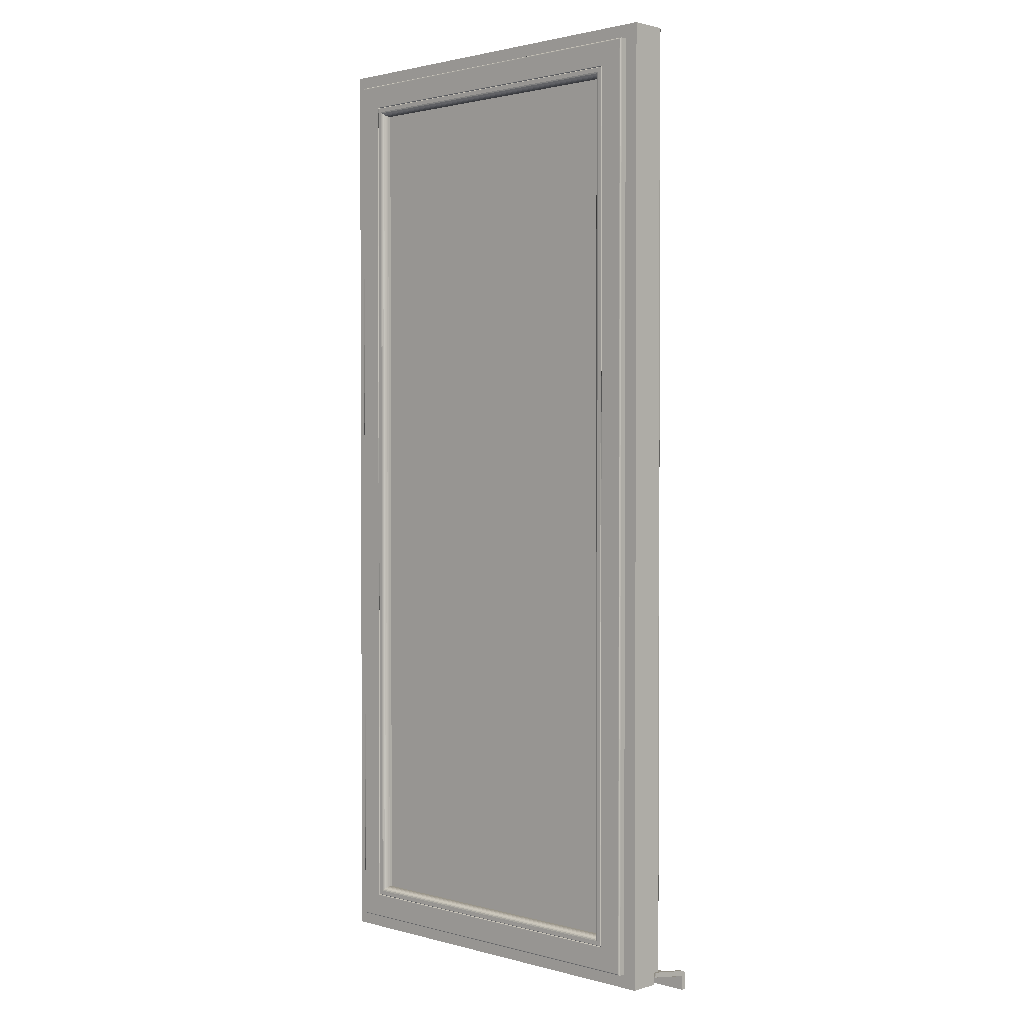
<metadata>
{"format":"obj","ext":"obj","renderer":"f3d","projection":"perspective","resolution":1024,"background":"white","views":[{"elev":1.7,"azim":43.9,"up":"+Y"}]}
</metadata>
<code>
o Okno_terasove_jednoducheB_005
v 0.8953 1.214 -0.511
v 0.8953 1.211 -0.511
v 0.8946 1.211 -0.511
v 0.8946 1.214 -0.511
v 0.8953 1.214 -0.5101
v 0.8953 1.211 -0.5101
v 0.8946 1.214 -0.5101
v 0.8946 1.211 -0.5101
v 0.8946 1.214 -0.5101
v 0.8946 1.211 -0.5101
v 0.8952 1.214 -0.5101
v 0.8952 1.211 -0.5101
v 0.8952 1.214 -0.5101
v 0.8952 1.211 -0.5101
v 0.8952 1.214 -0.5101
v 0.8952 1.211 -0.5101
v 0.8953 1.214 -0.5101
v 0.8953 1.211 -0.5101
v 0.8953 1.214 -0.5101
v 0.8953 1.211 -0.5101
v 0.8953 1.214 -0.5101
v 0.8953 1.211 -0.5101
v 0.8953 1.214 -0.5101
v 0.8953 1.211 -0.5101
v 0.8953 1.214 -0.5102
v 0.8953 1.211 -0.5102
v 0.8953 1.214 -0.5109
v 0.8953 1.211 -0.5109
v 0.8953 1.214 -0.5109
v 0.8953 1.211 -0.5109
v 0.8953 1.214 -0.5109
v 0.8953 1.211 -0.5109
v 0.8953 1.214 -0.5109
v 0.8953 1.211 -0.5109
v 0.8953 1.214 -0.5109
v 0.8953 1.211 -0.5109
v 0.8952 1.214 -0.5109
v 0.8952 1.211 -0.5109
v 0.8952 1.214 -0.5109
v 0.8952 1.211 -0.5109
v 0.8952 1.214 -0.5109
v 0.8952 1.211 -0.5109
v 0.8946 1.214 -0.5109
v 0.8946 1.211 -0.5109
v 0.8953 1.214 -0.5109
v 0.8946 1.214 -0.5109
v 0.8953 1.214 -0.5101
v 0.8946 1.214 -0.5101
v 0.8946 1.214 -0.5101
v 0.8952 1.214 -0.5101
v 0.8952 1.214 -0.5101
v 0.8952 1.214 -0.5101
v 0.8953 1.214 -0.5101
v 0.8953 1.214 -0.5101
v 0.8953 1.214 -0.5101
v 0.8953 1.214 -0.5101
v 0.8953 1.214 -0.5101
v 0.8953 1.214 -0.5108
v 0.8953 1.214 -0.5108
v 0.8953 1.214 -0.5108
v 0.8953 1.214 -0.5108
v 0.8953 1.214 -0.5109
v 0.8952 1.214 -0.5109
v 0.8952 1.214 -0.5109
v 0.8952 1.214 -0.5109
v 0.8946 1.214 -0.5109
v 0.8953 1.215 -0.5106
v 0.8946 1.215 -0.5106
v 0.8953 1.214 -0.51
v 0.8946 1.214 -0.51
v 0.8946 1.214 -0.51
v 0.8952 1.214 -0.51
v 0.8952 1.214 -0.51
v 0.8952 1.214 -0.51
v 0.8953 1.214 -0.51
v 0.8953 1.214 -0.5101
v 0.8953 1.214 -0.5101
v 0.8953 1.214 -0.5101
v 0.8953 1.214 -0.5101
v 0.8953 1.215 -0.5105
v 0.8953 1.215 -0.5105
v 0.8953 1.215 -0.5105
v 0.8953 1.215 -0.5105
v 0.8953 1.215 -0.5105
v 0.8952 1.215 -0.5105
v 0.8952 1.215 -0.5105
v 0.8952 1.215 -0.5105
v 0.8946 1.215 -0.5105
v 0.8953 1.215 -0.5101
v 0.8946 1.215 -0.5101
v 0.8953 1.214 -0.5099
v 0.8946 1.214 -0.5099
v 0.8946 1.214 -0.5099
v 0.8952 1.214 -0.5099
v 0.8952 1.214 -0.5099
v 0.8952 1.214 -0.5099
v 0.8953 1.214 -0.5099
v 0.8953 1.214 -0.51
v 0.8953 1.214 -0.51
v 0.8953 1.214 -0.51
v 0.8953 1.214 -0.51
v 0.8953 1.215 -0.5101
v 0.8953 1.215 -0.5101
v 0.8953 1.215 -0.5101
v 0.8953 1.215 -0.5101
v 0.8953 1.215 -0.5101
v 0.8952 1.215 -0.5101
v 0.8952 1.215 -0.5101
v 0.8952 1.215 -0.5101
v 0.8946 1.215 -0.5101
v 0.8953 1.216 -0.5024
v 0.8946 1.216 -0.5024
v 0.8953 1.215 -0.5023
v 0.8946 1.215 -0.5023
v 0.8946 1.215 -0.5023
v 0.8952 1.215 -0.5023
v 0.8952 1.215 -0.5023
v 0.8952 1.215 -0.5023
v 0.8953 1.215 -0.5023
v 0.8953 1.215 -0.5023
v 0.8953 1.215 -0.5023
v 0.8953 1.215 -0.5023
v 0.8953 1.215 -0.5023
v 0.8953 1.216 -0.5024
v 0.8953 1.216 -0.5024
v 0.8953 1.216 -0.5024
v 0.8953 1.216 -0.5024
v 0.8953 1.216 -0.5024
v 0.8952 1.216 -0.5024
v 0.8952 1.216 -0.5024
v 0.8952 1.216 -0.5024
v 0.8946 1.216 -0.5024
v 0.8212 1.214 -0.511
v 0.8219 1.214 -0.511
v 0.8219 1.211 -0.511
v 0.8212 1.211 -0.511
v 0.8212 1.214 -0.5101
v 0.8212 1.211 -0.5101
v 0.8219 1.214 -0.5101
v 0.8219 1.211 -0.5101
v 0.8219 1.214 -0.5101
v 0.8219 1.211 -0.5101
v 0.8213 1.214 -0.5101
v 0.8213 1.211 -0.5101
v 0.8213 1.214 -0.5101
v 0.8213 1.211 -0.5101
v 0.8212 1.214 -0.5101
v 0.8212 1.211 -0.5101
v 0.8212 1.214 -0.5101
v 0.8212 1.211 -0.5101
v 0.8212 1.214 -0.5101
v 0.8212 1.211 -0.5101
v 0.8212 1.214 -0.5101
v 0.8212 1.211 -0.5101
v 0.8212 1.214 -0.5101
v 0.8212 1.211 -0.5101
v 0.8212 1.214 -0.5102
v 0.8212 1.211 -0.5102
v 0.8212 1.214 -0.5109
v 0.8212 1.211 -0.5109
v 0.8212 1.214 -0.5109
v 0.8212 1.211 -0.5109
v 0.8212 1.214 -0.5109
v 0.8212 1.211 -0.5109
v 0.8212 1.214 -0.5109
v 0.8212 1.211 -0.5109
v 0.8212 1.214 -0.5109
v 0.8212 1.211 -0.5109
v 0.8212 1.214 -0.5109
v 0.8212 1.211 -0.5109
v 0.8213 1.214 -0.5109
v 0.8213 1.211 -0.5109
v 0.8213 1.214 -0.5109
v 0.8213 1.211 -0.5109
v 0.8219 1.214 -0.5109
v 0.8219 1.211 -0.5109
v 0.8212 1.214 -0.5109
v 0.8219 1.214 -0.5109
v 0.8212 1.214 -0.5101
v 0.8219 1.214 -0.5101
v 0.8219 1.214 -0.5101
v 0.8213 1.214 -0.5101
v 0.8213 1.214 -0.5101
v 0.8212 1.214 -0.5101
v 0.8212 1.214 -0.5101
v 0.8212 1.214 -0.5101
v 0.8212 1.214 -0.5101
v 0.8212 1.214 -0.5101
v 0.8212 1.214 -0.5101
v 0.8212 1.214 -0.5108
v 0.8212 1.214 -0.5108
v 0.8212 1.214 -0.5108
v 0.8212 1.214 -0.5108
v 0.8212 1.214 -0.5109
v 0.8212 1.214 -0.5109
v 0.8213 1.214 -0.5109
v 0.8213 1.214 -0.5109
v 0.8219 1.214 -0.5109
v 0.8212 1.215 -0.5106
v 0.8219 1.215 -0.5106
v 0.8212 1.214 -0.51
v 0.8219 1.214 -0.51
v 0.8219 1.214 -0.51
v 0.8213 1.214 -0.51
v 0.8213 1.214 -0.51
v 0.8212 1.214 -0.51
v 0.8212 1.214 -0.51
v 0.8212 1.214 -0.5101
v 0.8212 1.214 -0.5101
v 0.8212 1.214 -0.5101
v 0.8212 1.214 -0.5101
v 0.8212 1.215 -0.5105
v 0.8212 1.215 -0.5105
v 0.8212 1.215 -0.5105
v 0.8212 1.215 -0.5105
v 0.8212 1.215 -0.5105
v 0.8212 1.215 -0.5105
v 0.8213 1.215 -0.5105
v 0.8213 1.215 -0.5105
v 0.8219 1.215 -0.5105
v 0.8212 1.215 -0.5101
v 0.8219 1.215 -0.5101
v 0.8212 1.214 -0.5099
v 0.8219 1.214 -0.5099
v 0.8219 1.214 -0.5099
v 0.8213 1.214 -0.5099
v 0.8213 1.214 -0.5099
v 0.8212 1.214 -0.5099
v 0.8212 1.214 -0.5099
v 0.8212 1.214 -0.51
v 0.8212 1.214 -0.51
v 0.8212 1.214 -0.51
v 0.8212 1.214 -0.51
v 0.8212 1.215 -0.5101
v 0.8212 1.215 -0.5101
v 0.8212 1.215 -0.5101
v 0.8212 1.215 -0.5101
v 0.8212 1.215 -0.5101
v 0.8212 1.215 -0.5101
v 0.8213 1.215 -0.5101
v 0.8213 1.215 -0.5101
v 0.8219 1.215 -0.5101
v 0.8212 1.216 -0.5024
v 0.8219 1.216 -0.5024
v 0.8212 1.215 -0.5023
v 0.8219 1.215 -0.5023
v 0.8219 1.215 -0.5023
v 0.8213 1.215 -0.5023
v 0.8213 1.215 -0.5023
v 0.8212 1.215 -0.5023
v 0.8212 1.215 -0.5023
v 0.8212 1.215 -0.5023
v 0.8212 1.215 -0.5023
v 0.8212 1.215 -0.5023
v 0.8212 1.215 -0.5023
v 0.8212 1.216 -0.5024
v 0.8212 1.216 -0.5024
v 0.8212 1.216 -0.5024
v 0.8212 1.216 -0.5024
v 0.8212 1.216 -0.5024
v 0.8212 1.216 -0.5024
v 0.8213 1.216 -0.5024
v 0.8213 1.216 -0.5024
v 0.8219 1.216 -0.5024
v 0.8212 1.211 -0.5102
v 0.8953 1.211 -0.5102
v 0.8953 1.211 -0.51
v 0.8212 1.211 -0.51
v 0.8953 1.214 -0.51
v 0.8212 1.214 -0.51
v 0.8953 1.214 -0.5078
v 0.8212 1.214 -0.5078
v 0.8953 1.215 -0.5023
v 0.8212 1.215 -0.5023
v 0.8953 1.214 -0.51
v 0.8212 1.214 -0.51
v 0.8212 1.214 -0.5102
v 0.8953 1.214 -0.5102
v 0.8953 1.214 -0.5101
v 0.8212 1.214 -0.5101
v 0.8953 1.214 -0.5101
v 0.8212 1.214 -0.5101
v 0.8925 1.385 -0.4968
v 0.8925 1.216 -0.4968
v 0.895 1.214 -0.4968
v 0.895 1.387 -0.4968
v 0.8239 1.385 -0.4968
v 0.8213 1.387 -0.4968
v 0.8239 1.216 -0.4968
v 0.8213 1.214 -0.4968
v 0.8925 1.216 -0.4958
v 0.8925 1.385 -0.4958
v 0.8239 1.385 -0.4958
v 0.8239 1.216 -0.4958
v 0.8882 1.221 -0.4954
v 0.8923 1.217 -0.4954
v 0.8923 1.384 -0.4954
v 0.8882 1.38 -0.4954
v 0.8241 1.384 -0.4954
v 0.8282 1.38 -0.4954
v 0.8241 1.217 -0.4954
v 0.8282 1.221 -0.4954
v 0.8879 1.221 -0.4954
v 0.8879 1.38 -0.4954
v 0.8872 1.379 -0.4954
v 0.8872 1.222 -0.4954
v 0.8285 1.38 -0.4954
v 0.8292 1.379 -0.4954
v 0.8285 1.221 -0.4954
v 0.8292 1.222 -0.4954
v 0.8863 1.223 -0.4972
v 0.8863 1.223 -0.4966
v 0.8863 1.378 -0.4966
v 0.8863 1.378 -0.4972
v 0.83 1.378 -0.4966
v 0.83 1.378 -0.4972
v 0.83 1.223 -0.4966
v 0.83 1.223 -0.4972
v 0.8925 1.385 -0.4957
v 0.8925 1.216 -0.4957
v 0.8925 1.385 -0.4956
v 0.8925 1.216 -0.4956
v 0.8925 1.384 -0.4956
v 0.8925 1.216 -0.4956
v 0.8925 1.384 -0.4955
v 0.8925 1.216 -0.4955
v 0.8925 1.384 -0.4955
v 0.8925 1.216 -0.4955
v 0.8239 1.385 -0.4957
v 0.8239 1.385 -0.4956
v 0.8239 1.384 -0.4956
v 0.8239 1.384 -0.4955
v 0.8239 1.384 -0.4955
v 0.8239 1.216 -0.4957
v 0.8239 1.216 -0.4956
v 0.8239 1.216 -0.4956
v 0.8239 1.216 -0.4955
v 0.8239 1.216 -0.4955
v 0.8923 1.217 -0.4954
v 0.8923 1.384 -0.4954
v 0.8924 1.217 -0.4954
v 0.8924 1.384 -0.4954
v 0.8924 1.216 -0.4954
v 0.8924 1.384 -0.4954
v 0.8924 1.216 -0.4955
v 0.8924 1.384 -0.4955
v 0.8241 1.384 -0.4954
v 0.824 1.384 -0.4954
v 0.824 1.384 -0.4954
v 0.8239 1.384 -0.4955
v 0.8241 1.217 -0.4954
v 0.824 1.217 -0.4954
v 0.824 1.216 -0.4954
v 0.8239 1.216 -0.4955
v 0.8881 1.38 -0.4955
v 0.888 1.38 -0.4955
v 0.888 1.221 -0.4955
v 0.8881 1.221 -0.4955
v 0.8283 1.38 -0.4955
v 0.8283 1.38 -0.4955
v 0.8283 1.221 -0.4955
v 0.8283 1.221 -0.4955
v 0.888 1.221 -0.4955
v 0.888 1.38 -0.4955
v 0.8284 1.38 -0.4955
v 0.8284 1.221 -0.4955
v 0.8881 1.38 -0.4954
v 0.8881 1.221 -0.4954
v 0.8282 1.38 -0.4954
v 0.8282 1.221 -0.4954
v 0.8879 1.221 -0.4954
v 0.8879 1.38 -0.4954
v 0.8284 1.38 -0.4954
v 0.8284 1.221 -0.4954
v 0.8881 1.38 -0.4954
v 0.8881 1.221 -0.4954
v 0.8881 1.38 -0.4954
v 0.8881 1.221 -0.4954
v 0.8283 1.38 -0.4954
v 0.8283 1.38 -0.4954
v 0.8283 1.221 -0.4954
v 0.8283 1.221 -0.4954
v 0.888 1.221 -0.4954
v 0.888 1.38 -0.4954
v 0.888 1.221 -0.4954
v 0.888 1.38 -0.4954
v 0.8284 1.38 -0.4954
v 0.8284 1.38 -0.4954
v 0.8284 1.221 -0.4954
v 0.8284 1.221 -0.4954
v 0.8869 1.379 -0.4955
v 0.8869 1.222 -0.4955
v 0.8867 1.379 -0.4956
v 0.8867 1.222 -0.4956
v 0.8866 1.379 -0.4957
v 0.8866 1.222 -0.4957
v 0.8294 1.379 -0.4955
v 0.8296 1.379 -0.4956
v 0.8298 1.379 -0.4957
v 0.8294 1.222 -0.4955
v 0.8296 1.222 -0.4956
v 0.8298 1.222 -0.4957
v 0.8864 1.222 -0.4962
v 0.8864 1.378 -0.4962
v 0.8865 1.222 -0.496
v 0.8865 1.378 -0.496
v 0.83 1.378 -0.4962
v 0.8299 1.378 -0.496
v 0.83 1.222 -0.4962
v 0.8299 1.222 -0.496
v 0.8863 1.378 -0.5007
v 0.8863 1.223 -0.5007
v 0.83 1.378 -0.5007
v 0.83 1.223 -0.5007
v 0.83 1.223 -0.4972
v 0.8863 1.223 -0.4972
v 0.8863 1.378 -0.4972
v 0.83 1.378 -0.4972
v 0.895 1.214 -0.5023
v 0.895 1.387 -0.5023
v 0.8213 1.387 -0.5023
v 0.8213 1.214 -0.5023
v 0.895 1.216 -0.5023
v 0.8213 1.216 -0.5023
v 0.895 1.216 -0.5033
v 0.895 1.387 -0.5033
v 0.8213 1.216 -0.5033
v 0.8213 1.387 -0.5033
v 0.8895 1.219 -0.5037
v 0.8895 1.381 -0.5037
v 0.8948 1.387 -0.5037
v 0.8948 1.216 -0.5037
v 0.8269 1.219 -0.5037
v 0.8216 1.216 -0.5037
v 0.8269 1.381 -0.5037
v 0.8216 1.387 -0.5037
v 0.8891 1.22 -0.5023
v 0.8891 1.381 -0.5023
v 0.8891 1.381 -0.5031
v 0.8891 1.22 -0.5031
v 0.8272 1.22 -0.5023
v 0.8272 1.22 -0.5031
v 0.8272 1.381 -0.5023
v 0.8272 1.381 -0.5031
v 0.887 1.222 -0.5023
v 0.887 1.379 -0.5023
v 0.8294 1.222 -0.5023
v 0.8294 1.379 -0.5023
v 0.8866 1.222 -0.5018
v 0.8298 1.222 -0.5018
v 0.8866 1.379 -0.5018
v 0.8298 1.379 -0.5018
v 0.8869 1.222 -0.5023
v 0.8869 1.379 -0.5023
v 0.8295 1.222 -0.5023
v 0.8295 1.379 -0.5023
v 0.8868 1.222 -0.5023
v 0.8868 1.379 -0.5023
v 0.8867 1.222 -0.5022
v 0.8867 1.379 -0.5022
v 0.8866 1.222 -0.5021
v 0.8866 1.379 -0.5021
v 0.8866 1.222 -0.502
v 0.8866 1.379 -0.502
v 0.8296 1.222 -0.5023
v 0.8297 1.222 -0.5022
v 0.8297 1.222 -0.5021
v 0.8298 1.222 -0.502
v 0.8296 1.379 -0.5023
v 0.8297 1.379 -0.5022
v 0.8297 1.379 -0.5021
v 0.8298 1.379 -0.502
v 0.8892 1.381 -0.5033
v 0.8892 1.22 -0.5033
v 0.8272 1.22 -0.5033
v 0.8272 1.381 -0.5033
v 0.8892 1.381 -0.5034
v 0.8892 1.22 -0.5034
v 0.8892 1.381 -0.5035
v 0.8892 1.22 -0.5035
v 0.8893 1.381 -0.5036
v 0.8893 1.22 -0.5036
v 0.8894 1.381 -0.5036
v 0.8894 1.219 -0.5036
v 0.8272 1.22 -0.5034
v 0.8272 1.22 -0.5035
v 0.8271 1.22 -0.5036
v 0.827 1.219 -0.5036
v 0.8272 1.381 -0.5034
v 0.8272 1.381 -0.5035
v 0.8271 1.381 -0.5036
v 0.827 1.381 -0.5036
v 0.8949 1.387 -0.5036
v 0.8949 1.216 -0.5036
v 0.8215 1.216 -0.5036
v 0.8215 1.387 -0.5036
v 0.895 1.387 -0.5035
v 0.895 1.216 -0.5035
v 0.8214 1.216 -0.5035
v 0.8214 1.387 -0.5035
f 415 416 417 418
f 311 312 313 314
f 314 313 315 316
f 316 315 317 318
f 318 317 312 311
f 1 2 3 4
f 5 6 2 1
f 7 8 6 5
f 9 10 8 7
f 11 12 10 9
f 13 14 12 11
f 15 16 14 13
f 17 18 16 15
f 19 20 18 17
f 21 22 20 19
f 23 24 22 21
f 25 26 24 23
f 27 28 26 25
f 29 30 28 27
f 31 32 30 29
f 33 34 32 31
f 35 36 34 33
f 37 38 36 35
f 39 40 38 37
f 41 42 40 39
f 43 44 42 41
f 4 3 44 43
f 45 1 4 46
f 47 5 1 45
f 48 7 5 47
f 49 9 7 48
f 50 11 9 49
f 51 13 11 50
f 52 15 13 51
f 53 17 15 52
f 54 19 17 53
f 55 21 19 54
f 56 23 21 55
f 57 25 23 56
f 58 27 25 57
f 59 29 27 58
f 60 31 29 59
f 61 33 31 60
f 62 35 33 61
f 63 37 35 62
f 64 39 37 63
f 65 41 39 64
f 66 43 41 65
f 46 4 43 66
f 67 45 46 68
f 69 47 45 67
f 70 48 47 69
f 71 49 48 70
f 72 50 49 71
f 73 51 50 72
f 74 52 51 73
f 75 53 52 74
f 76 54 53 75
f 77 55 54 76
f 78 56 55 77
f 79 57 56 78
f 80 58 57 79
f 81 59 58 80
f 82 60 59 81
f 83 61 60 82
f 84 62 61 83
f 85 63 62 84
f 86 64 63 85
f 87 65 64 86
f 88 66 65 87
f 68 46 66 88
f 89 67 68 90
f 91 69 67 89
f 92 70 69 91
f 93 71 70 92
f 94 72 71 93
f 95 73 72 94
f 96 74 73 95
f 97 75 74 96
f 98 76 75 97
f 99 77 76 98
f 100 78 77 99
f 101 79 78 100
f 102 80 79 101
f 103 81 80 102
f 104 82 81 103
f 105 83 82 104
f 106 84 83 105
f 107 85 84 106
f 108 86 85 107
f 109 87 86 108
f 110 88 87 109
f 90 68 88 110
f 111 89 90 112
f 113 91 89 111
f 114 92 91 113
f 115 93 92 114
f 116 94 93 115
f 117 95 94 116
f 118 96 95 117
f 119 97 96 118
f 120 98 97 119
f 121 99 98 120
f 122 100 99 121
f 123 101 100 122
f 124 102 101 123
f 125 103 102 124
f 126 104 103 125
f 127 105 104 126
f 128 106 105 127
f 129 107 106 128
f 130 108 107 129
f 131 109 108 130
f 132 110 109 131
f 112 90 110 132
f 42 44 3 2
f 8 10 12 6
f 6 12 14 16
f 6 16 18 20
f 6 20 22 24
f 6 24 26 28
f 2 6 28 30
f 2 30 32 34
f 2 34 36 38
f 2 38 40 42
f 116 115 114 113
f 117 116 113 118
f 119 118 113 120
f 121 120 113 122
f 123 122 113 124
f 124 113 111 125
f 126 125 111 127
f 128 127 111 129
f 130 129 111 131
f 131 111 112 132
f 133 134 135 136
f 137 133 136 138
f 139 137 138 140
f 141 139 140 142
f 143 141 142 144
f 145 143 144 146
f 147 145 146 148
f 149 147 148 150
f 151 149 150 152
f 153 151 152 154
f 155 153 154 156
f 157 155 156 158
f 159 157 158 160
f 161 159 160 162
f 163 161 162 164
f 165 163 164 166
f 167 165 166 168
f 169 167 168 170
f 171 169 170 172
f 173 171 172 174
f 175 173 174 176
f 134 175 176 135
f 177 178 134 133
f 179 177 133 137
f 180 179 137 139
f 181 180 139 141
f 182 181 141 143
f 183 182 143 145
f 184 183 145 147
f 185 184 147 149
f 186 185 149 151
f 187 186 151 153
f 188 187 153 155
f 189 188 155 157
f 190 189 157 159
f 191 190 159 161
f 192 191 161 163
f 193 192 163 165
f 194 193 165 167
f 195 194 167 169
f 196 195 169 171
f 197 196 171 173
f 198 197 173 175
f 178 198 175 134
f 199 200 178 177
f 201 199 177 179
f 202 201 179 180
f 203 202 180 181
f 204 203 181 182
f 205 204 182 183
f 206 205 183 184
f 207 206 184 185
f 208 207 185 186
f 209 208 186 187
f 210 209 187 188
f 211 210 188 189
f 212 211 189 190
f 213 212 190 191
f 214 213 191 192
f 215 214 192 193
f 216 215 193 194
f 217 216 194 195
f 218 217 195 196
f 219 218 196 197
f 220 219 197 198
f 200 220 198 178
f 221 222 200 199
f 223 221 199 201
f 224 223 201 202
f 225 224 202 203
f 226 225 203 204
f 227 226 204 205
f 228 227 205 206
f 229 228 206 207
f 230 229 207 208
f 231 230 208 209
f 232 231 209 210
f 233 232 210 211
f 234 233 211 212
f 235 234 212 213
f 236 235 213 214
f 237 236 214 215
f 238 237 215 216
f 239 238 216 217
f 240 239 217 218
f 241 240 218 219
f 242 241 219 220
f 222 242 220 200
f 243 244 222 221
f 245 243 221 223
f 246 245 223 224
f 247 246 224 225
f 248 247 225 226
f 249 248 226 227
f 250 249 227 228
f 251 250 228 229
f 252 251 229 230
f 253 252 230 231
f 254 253 231 232
f 255 254 232 233
f 256 255 233 234
f 257 256 234 235
f 258 257 235 236
f 259 258 236 237
f 260 259 237 238
f 261 260 238 239
f 262 261 239 240
f 263 262 240 241
f 264 263 241 242
f 244 264 242 222
f 144 142 140 138
f 146 144 138 148
f 150 148 138 152
f 154 152 138 156
f 158 156 138 160
f 160 138 136 162
f 164 162 136 166
f 168 166 136 170
f 172 170 136 174
f 174 136 135 176
f 263 264 244 243
f 246 247 248 245
f 245 248 249 250
f 245 250 251 252
f 245 252 253 254
f 245 254 255 256
f 243 245 256 257
f 243 257 258 259
f 243 259 260 261
f 243 261 262 263
f 265 266 267 268
f 268 267 269 270
f 270 269 271 272
f 272 271 273 274
f 274 273 275 276
f 277 278 266 265
f 279 280 276 275
f 281 282 280 279
f 278 277 282 281
f 283 284 285 286
f 287 283 286 288
f 289 287 288 290
f 284 289 290 285
f 291 284 283 292
f 292 283 287 293
f 293 287 289 294
f 294 289 284 291
f 295 296 297 298
f 298 297 299 300
f 300 299 301 302
f 302 301 296 295
f 303 304 305 306
f 304 307 308 305
f 307 309 310 308
f 309 303 306 310
f 319 320 291 292
f 321 322 320 319
f 323 324 322 321
f 325 326 324 323
f 327 328 326 325
f 329 319 292 293
f 330 321 319 329
f 331 323 321 330
f 332 325 323 331
f 333 327 325 332
f 334 329 293 294
f 335 330 329 334
f 336 331 330 335
f 337 332 331 336
f 338 333 332 337
f 320 334 294 291
f 322 335 334 320
f 324 336 335 322
f 326 337 336 324
f 328 338 337 326
f 339 340 297 296
f 341 342 340 339
f 343 344 342 341
f 345 346 344 343
f 328 327 346 345
f 340 347 299 297
f 342 348 347 340
f 344 349 348 342
f 346 350 349 344
f 327 333 350 346
f 347 351 301 299
f 348 352 351 347
f 349 353 352 348
f 350 354 353 349
f 333 338 354 350
f 351 339 296 301
f 352 341 339 351
f 353 343 341 352
f 354 345 343 353
f 338 328 345 354
f 355 356 357 358
f 359 360 356 355
f 361 362 360 359
f 358 357 362 361
f 363 357 356 364
f 364 356 360 365
f 365 360 362 366
f 366 362 357 363
f 298 367 368 295
f 300 369 367 298
f 302 370 369 300
f 295 368 370 302
f 303 371 372 304
f 304 372 373 307
f 307 373 374 309
f 309 374 371 303
f 367 375 376 368
f 375 377 378 376
f 377 355 358 378
f 369 379 375 367
f 379 380 377 375
f 380 359 355 377
f 370 381 379 369
f 381 382 380 379
f 382 361 359 380
f 368 376 381 370
f 376 378 382 381
f 378 358 361 382
f 371 383 384 372
f 383 385 386 384
f 385 363 364 386
f 372 384 387 373
f 384 386 388 387
f 386 364 365 388
f 373 387 389 374
f 387 388 390 389
f 388 365 366 390
f 374 389 383 371
f 389 390 385 383
f 390 366 363 385
f 391 392 306 305
f 393 394 392 391
f 395 396 394 393
f 397 391 305 308
f 398 393 391 397
f 399 395 393 398
f 400 397 308 310
f 401 398 397 400
f 402 399 398 401
f 392 400 310 306
f 394 401 400 392
f 396 402 401 394
f 403 404 313 312
f 405 406 404 403
f 396 395 406 405
f 404 407 315 313
f 406 408 407 404
f 395 399 408 406
f 407 409 317 315
f 408 410 409 407
f 399 402 410 408
f 409 403 312 317
f 410 405 403 409
f 402 396 405 410
f 419 420 286 285
f 290 288 421 422
f 422 419 285 290
f 424 423 419 422
f 425 426 420 423
f 427 425 423 424
f 428 427 424 421
f 429 430 431 432
f 433 429 432 434
f 435 433 434 436
f 430 435 436 431
f 437 438 439 440
f 441 437 440 442
f 443 441 442 444
f 438 443 444 439
f 445 446 438 437
f 447 445 437 441
f 448 447 441 443
f 446 448 443 438
f 412 449 450 414
f 411 451 449 412
f 413 452 451 411
f 414 450 452 413
f 445 453 454 446
f 447 455 453 445
f 448 456 455 447
f 446 454 456 448
f 453 457 458 454
f 457 459 460 458
f 459 461 462 460
f 461 463 464 462
f 463 449 451 464
f 455 465 457 453
f 465 466 459 457
f 466 467 461 459
f 467 468 463 461
f 468 450 449 463
f 456 469 465 455
f 469 470 466 465
f 470 471 467 466
f 471 472 468 467
f 472 452 450 468
f 454 458 469 456
f 458 460 470 469
f 460 462 471 470
f 462 464 472 471
f 464 451 452 472
f 439 473 474 440
f 440 474 475 442
f 442 475 476 444
f 444 476 473 439
f 473 477 478 474
f 477 479 480 478
f 479 481 482 480
f 481 483 484 482
f 483 430 429 484
f 474 478 485 475
f 478 480 486 485
f 480 482 487 486
f 482 484 488 487
f 484 429 433 488
f 475 485 489 476
f 485 486 490 489
f 486 487 491 490
f 487 488 492 491
f 488 433 435 492
f 476 489 477 473
f 489 490 479 477
f 490 491 481 479
f 491 492 483 481
f 492 435 430 483
f 431 493 494 432
f 432 494 495 434
f 434 495 496 436
f 436 496 493 431
f 493 497 498 494
f 497 426 425 498
f 494 498 499 495
f 498 425 427 499
f 495 499 500 496
f 499 427 428 500
f 496 500 497 493
f 500 428 426 497
f 426 428 421 288 286 420
f 411 412 311 314
f 413 411 314 316
f 414 413 316 318
f 412 414 318 311

</code>
